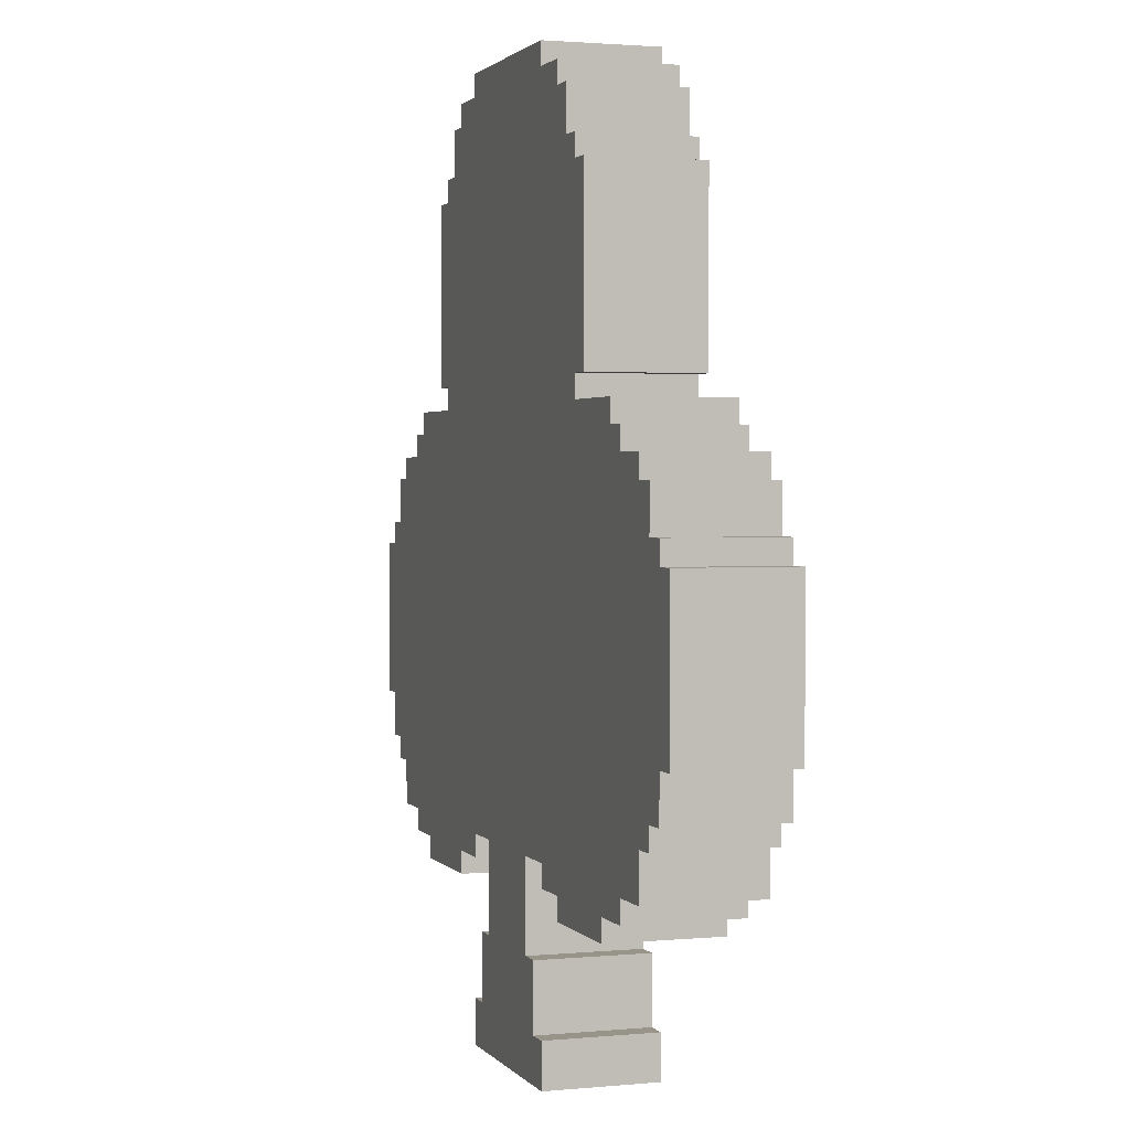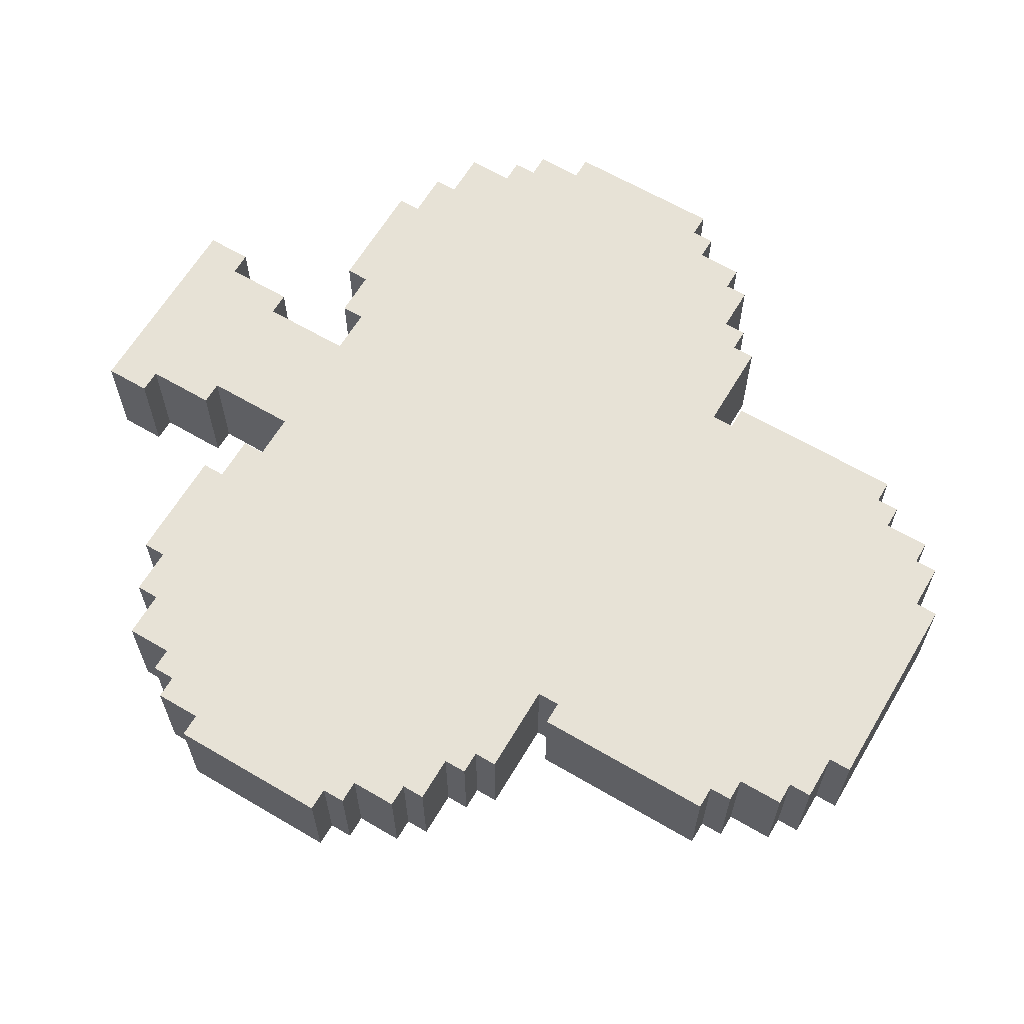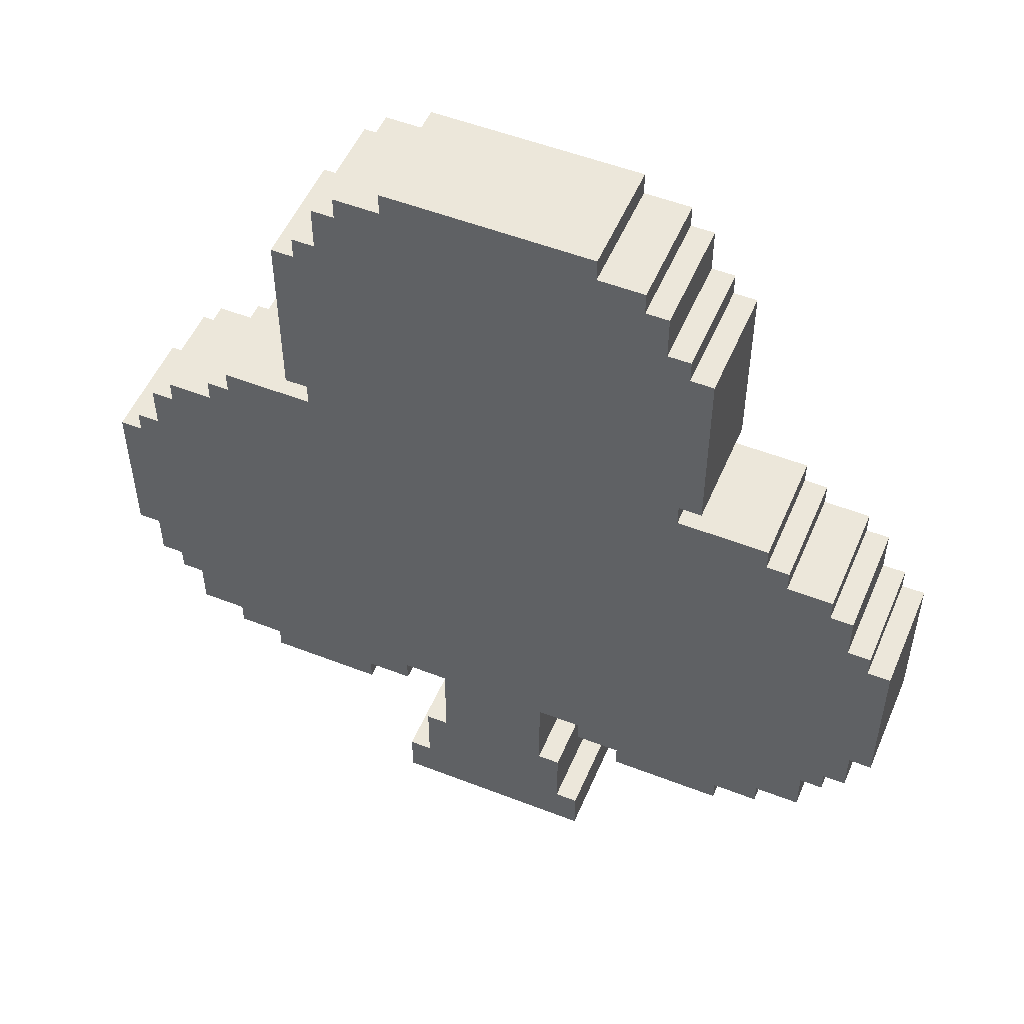
<metadata>
{"format":"obj","ext":"obj","renderer":"f3d","projection":"perspective","resolution":1024,"background":"white","views":[{"elev":1.9,"azim":-108.7,"up":"+Y"},{"elev":63.5,"azim":120.7,"up":"+Z"},{"elev":52.3,"azim":-157.2,"up":"+Y"}]}
</metadata>
<code>
o
v -1.9 -0.6 0.3
v -1.9 -0.6 -0.2
v -1.9 0.1 0.3
v -1.9 0.1 -0.2
v -1.8 -0.8 0.3
v -1.8 -0.8 -0.2
v -1.8 -0.6 0.3
v -1.8 -0.6 -0.2
v -1.8 0.1 0.3
v -1.8 0.1 -0.2
v -1.8 0.2 0.3
v -1.8 0.2 -0.2
v -1.7 -0.9 0.3
v -1.7 -0.9 -0.2
v -1.7 -0.8 0.3
v -1.7 -0.8 -0.2
v -1.7 0.2 0.3
v -1.7 0.2 -0.2
v -1.7 0.4 0.3
v -1.7 0.4 -0.2
v -1.6 -1.1 0.3
v -1.6 -1.1 -0.2
v -1.6 -0.9 0.3
v -1.6 -0.9 -0.2
v -1.6 0.4 0.3
v -1.6 0.4 -0.2
v -1.6 0.5 0.3
v -1.6 0.5 -0.2
v -1.4 -1.2 0.3
v -1.4 -1.2 -0.2
v -1.4 -1.1 0.3
v -1.4 -1.1 -0.2
v -1.4 0.5 0.3
v -1.4 0.5 -0.2
v -1.4 0.6 0.3
v -1.4 0.6 -0.2
v -1.3 0.6 0.3
v -1.3 0.6 -0.2
v -1.3 0.7 0.3
v -1.3 0.7 -0.2
v -1.2 -1.3 0.3
v -1.2 -1.3 -0.2
v -1.2 -1.2 0.3
v -1.2 -1.2 -0.2
v -1 0.8 0.3
v -1 0.8 -0.2
v -1 1.6 0.3
v -1 1.6 -0.2
v -0.9 0.7 0.3
v -0.9 0.7 -0.2
v -0.9 0.8 0.3
v -0.9 0.8 -0.2
v -0.9 1.6 0.3
v -0.9 1.6 -0.2
v -0.9 1.7 0.3
v -0.9 1.7 -0.2
v -0.8 1.7 0.3
v -0.8 1.7 -0.2
v -0.8 1.9 0.3
v -0.8 1.9 -0.2
v -0.7 1.9 0.3
v -0.7 1.9 -0.2
v -0.7 2 0.3
v -0.7 2 -0.2
v -0.5 -2 0.3
v -0.5 -2 -0.2
v -0.5 -1.8 0.3
v -0.5 -1.8 -0.2
v -0.5 2 0.3
v -0.5 2 -0.2
v -0.5 2.1 0.3
v -0.5 2.1 -0.2
v -0.4 -1.8 0.3
v -0.4 -1.8 -0.2
v -0.4 -1.5 0.3
v -0.4 -1.5 -0.2
v -0.3 -1.5 0.3
v -0.3 -1.5 -0.2
v -0.3 -1.1 0.3
v -0.3 -1.1 -0.2
v 0.4 -1.2 0.3
v 0.4 -1.2 -0.2
v 0.4 -1.1 0.3
v 0.4 -1.1 -0.2
v 0.6 -1.3 0.3
v 0.6 -1.3 -0.2
v 0.6 -1.2 0.3
v 0.6 -1.2 -0.2
v -0.7 -1.3 0.3
v -0.7 -1.3 -0.2
v -0.7 -1.2 0.3
v -0.7 -1.2 -0.2
v -0.5 -1.2 0.3
v -0.5 -1.2 -0.2
v -0.5 -1.1 0.3
v -0.5 -1.1 -0.2
v 0.2 -1.5 0.3
v 0.2 -1.5 -0.2
v 0.2 -1.1 0.3
v 0.2 -1.1 -0.2
v 0.3 -1.8 0.3
v 0.3 -1.8 -0.2
v 0.3 -1.5 0.3
v 0.3 -1.5 -0.2
v 0.4 -2 0.3
v 0.4 -2 -0.2
v 0.4 -1.8 0.3
v 0.4 -1.8 -0.2
v 0.4 2 0.3
v 0.4 2 -0.2
v 0.4 2.1 0.3
v 0.4 2.1 -0.2
v 0.6 1.9 0.3
v 0.6 1.9 -0.2
v 0.6 2 0.3
v 0.6 2 -0.2
v 0.7 1.7 0.3
v 0.7 1.7 -0.2
v 0.7 1.9 0.3
v 0.7 1.9 -0.2
v 0.8 0.7 0.3
v 0.8 0.7 -0.2
v 0.8 0.8 0.3
v 0.8 0.8 -0.2
v 0.8 1.6 0.3
v 0.8 1.6 -0.2
v 0.8 1.7 0.3
v 0.8 1.7 -0.2
v 0.9 0.8 0.3
v 0.9 0.8 -0.2
v 0.9 1.6 0.3
v 0.9 1.6 -0.2
v 1.1 -1.3 0.3
v 1.1 -1.3 -0.2
v 1.1 -1.2 0.3
v 1.1 -1.2 -0.2
v 1.2 0.6 0.3
v 1.2 0.6 -0.2
v 1.2 0.7 0.3
v 1.2 0.7 -0.2
v 1.3 -1.2 0.3
v 1.3 -1.2 -0.2
v 1.3 -1.1 0.3
v 1.3 -1.1 -0.2
v 1.3 0.5 0.3
v 1.3 0.5 -0.2
v 1.3 0.6 0.3
v 1.3 0.6 -0.2
v 1.5 -1.1 0.3
v 1.5 -1.1 -0.2
v 1.5 -0.9 0.3
v 1.5 -0.9 -0.2
v 1.5 0.4 0.3
v 1.5 0.4 -0.2
v 1.5 0.5 0.3
v 1.5 0.5 -0.2
v 1.6 -0.9 0.3
v 1.6 -0.9 -0.2
v 1.6 -0.8 0.3
v 1.6 -0.8 -0.2
v 1.6 0.2 0.3
v 1.6 0.2 -0.2
v 1.6 0.4 0.3
v 1.6 0.4 -0.2
v 1.7 -0.8 0.3
v 1.7 -0.8 -0.2
v 1.7 -0.6 0.3
v 1.7 -0.6 -0.2
v 1.7 0.1 0.3
v 1.7 0.1 -0.2
v 1.7 0.2 0.3
v 1.7 0.2 -0.2
v 1.8 -0.6 0.3
v 1.8 -0.6 -0.2
v 1.8 0.1 0.3
v 1.8 0.1 -0.2
v -1.9 -0.6 0.3
v -1.9 0.1 0.3
v -1.8 -0.8 0.3
v -1.8 -0.6 0.3
v -1.8 0.1 0.3
v -1.8 0.2 0.3
v -1.7 -0.9 0.3
v -1.7 -0.8 0.3
v -1.7 0.2 0.3
v -1.7 0.4 0.3
v -1.6 -1.1 0.3
v -1.6 -0.9 0.3
v -1.6 0.4 0.3
v -1.6 0.5 0.3
v -1.4 -1.2 0.3
v -1.4 -1.1 0.3
v -1.4 0.5 0.3
v -1.4 0.6 0.3
v -1.3 0.6 0.3
v -1.3 0.7 0.3
v -1.2 -1.3 0.3
v -1.2 -1.2 0.3
v -1 0.8 0.3
v -1 1.6 0.3
v -0.9 0.7 0.3
v -0.9 0.8 0.3
v -0.9 1.6 0.3
v -0.9 1.7 0.3
v -0.8 1.7 0.3
v -0.8 1.9 0.3
v -0.7 -1.3 0.3
v -0.7 -1.2 0.3
v -0.7 1.9 0.3
v -0.7 2 0.3
v -0.5 -2 0.3
v -0.5 -1.8 0.3
v -0.5 -1.2 0.3
v -0.5 -1.1 0.3
v -0.5 2 0.3
v -0.5 2.1 0.3
v -0.4 -1.8 0.3
v -0.4 -1.5 0.3
v -0.3 -1.5 0.3
v -0.3 -1.1 0.3
v 0.2 -1.5 0.3
v 0.2 -1.1 0.3
v 0.3 -1.8 0.3
v 0.3 -1.5 0.3
v 0.4 -2 0.3
v 0.4 -1.8 0.3
v 0.4 -1.2 0.3
v 0.4 -1.1 0.3
v 0.4 2 0.3
v 0.4 2.1 0.3
v 0.6 -1.3 0.3
v 0.6 -1.2 0.3
v 0.6 1.9 0.3
v 0.6 2 0.3
v 0.7 1.7 0.3
v 0.7 1.9 0.3
v 0.8 0.7 0.3
v 0.8 0.8 0.3
v 0.8 1.6 0.3
v 0.8 1.7 0.3
v 0.9 0.8 0.3
v 0.9 1.6 0.3
v 1.1 -1.3 0.3
v 1.1 -1.2 0.3
v 1.2 0.6 0.3
v 1.2 0.7 0.3
v 1.3 -1.2 0.3
v 1.3 -1.1 0.3
v 1.3 0.5 0.3
v 1.3 0.6 0.3
v 1.5 -1.1 0.3
v 1.5 -0.9 0.3
v 1.5 0.4 0.3
v 1.5 0.5 0.3
v 1.6 -0.9 0.3
v 1.6 -0.8 0.3
v 1.6 0.2 0.3
v 1.6 0.4 0.3
v 1.7 -0.8 0.3
v 1.7 -0.6 0.3
v 1.7 0.1 0.3
v 1.7 0.2 0.3
v 1.8 -0.6 0.3
v 1.8 0.1 0.3
v -1.9 -0.6 -0.2
v -1.9 0.1 -0.2
v -1.8 -0.8 -0.2
v -1.8 -0.6 -0.2
v -1.8 0.1 -0.2
v -1.8 0.2 -0.2
v -1.7 -0.9 -0.2
v -1.7 -0.8 -0.2
v -1.7 0.2 -0.2
v -1.7 0.4 -0.2
v -1.6 -1.1 -0.2
v -1.6 -0.9 -0.2
v -1.6 0.4 -0.2
v -1.6 0.5 -0.2
v -1.4 -1.2 -0.2
v -1.4 -1.1 -0.2
v -1.4 0.5 -0.2
v -1.4 0.6 -0.2
v -1.3 0.6 -0.2
v -1.3 0.7 -0.2
v -1.2 -1.3 -0.2
v -1.2 -1.2 -0.2
v -1 0.8 -0.2
v -1 1.6 -0.2
v -0.9 0.7 -0.2
v -0.9 0.8 -0.2
v -0.9 1.6 -0.2
v -0.9 1.7 -0.2
v -0.8 1.7 -0.2
v -0.8 1.9 -0.2
v -0.7 -1.3 -0.2
v -0.7 -1.2 -0.2
v -0.7 1.9 -0.2
v -0.7 2 -0.2
v -0.5 -2 -0.2
v -0.5 -1.8 -0.2
v -0.5 -1.2 -0.2
v -0.5 -1.1 -0.2
v -0.5 2 -0.2
v -0.5 2.1 -0.2
v -0.4 -1.8 -0.2
v -0.4 -1.5 -0.2
v -0.3 -1.5 -0.2
v -0.3 -1.1 -0.2
v 0.2 -1.5 -0.2
v 0.2 -1.1 -0.2
v 0.3 -1.8 -0.2
v 0.3 -1.5 -0.2
v 0.4 -2 -0.2
v 0.4 -1.8 -0.2
v 0.4 -1.2 -0.2
v 0.4 -1.1 -0.2
v 0.4 2 -0.2
v 0.4 2.1 -0.2
v 0.6 -1.3 -0.2
v 0.6 -1.2 -0.2
v 0.6 1.9 -0.2
v 0.6 2 -0.2
v 0.7 1.7 -0.2
v 0.7 1.9 -0.2
v 0.8 0.7 -0.2
v 0.8 0.8 -0.2
v 0.8 1.6 -0.2
v 0.8 1.7 -0.2
v 0.9 0.8 -0.2
v 0.9 1.6 -0.2
v 1.1 -1.3 -0.2
v 1.1 -1.2 -0.2
v 1.2 0.6 -0.2
v 1.2 0.7 -0.2
v 1.3 -1.2 -0.2
v 1.3 -1.1 -0.2
v 1.3 0.5 -0.2
v 1.3 0.6 -0.2
v 1.5 -1.1 -0.2
v 1.5 -0.9 -0.2
v 1.5 0.4 -0.2
v 1.5 0.5 -0.2
v 1.6 -0.9 -0.2
v 1.6 -0.8 -0.2
v 1.6 0.2 -0.2
v 1.6 0.4 -0.2
v 1.7 -0.8 -0.2
v 1.7 -0.6 -0.2
v 1.7 0.1 -0.2
v 1.7 0.2 -0.2
v 1.8 -0.6 -0.2
v 1.8 0.1 -0.2
v -0.5 -2 0.3
v 0.4 -2 0.3
v -0.5 -2 -0.2
v 0.4 -2 -0.2
v -1.2 -1.3 0.3
v -0.7 -1.3 0.3
v 0.6 -1.3 0.3
v 1.1 -1.3 0.3
v -1.2 -1.3 -0.2
v -0.7 -1.3 -0.2
v 0.6 -1.3 -0.2
v 1.1 -1.3 -0.2
v -1.4 -1.2 0.3
v -1.2 -1.2 0.3
v -0.7 -1.2 0.3
v -0.5 -1.2 0.3
v 0.4 -1.2 0.3
v 0.6 -1.2 0.3
v 1.1 -1.2 0.3
v 1.3 -1.2 0.3
v -1.4 -1.2 -0.2
v -1.2 -1.2 -0.2
v -0.7 -1.2 -0.2
v -0.5 -1.2 -0.2
v 0.4 -1.2 -0.2
v 0.6 -1.2 -0.2
v 1.1 -1.2 -0.2
v 1.3 -1.2 -0.2
v -1.6 -1.1 0.3
v -1.4 -1.1 0.3
v -0.5 -1.1 0.3
v -0.3 -1.1 0.3
v 0.2 -1.1 0.3
v 0.4 -1.1 0.3
v 1.3 -1.1 0.3
v 1.5 -1.1 0.3
v -1.6 -1.1 -0.2
v -1.4 -1.1 -0.2
v -0.5 -1.1 -0.2
v -0.3 -1.1 -0.2
v 0.2 -1.1 -0.2
v 0.4 -1.1 -0.2
v 1.3 -1.1 -0.2
v 1.5 -1.1 -0.2
v -1.7 -0.9 0.3
v -1.6 -0.9 0.3
v 1.5 -0.9 0.3
v 1.6 -0.9 0.3
v -1.7 -0.9 -0.2
v -1.6 -0.9 -0.2
v 1.5 -0.9 -0.2
v 1.6 -0.9 -0.2
v -1.8 -0.8 0.3
v -1.7 -0.8 0.3
v 1.6 -0.8 0.3
v 1.7 -0.8 0.3
v -1.8 -0.8 -0.2
v -1.7 -0.8 -0.2
v 1.6 -0.8 -0.2
v 1.7 -0.8 -0.2
v -1.9 -0.6 0.3
v -1.8 -0.6 0.3
v 1.7 -0.6 0.3
v 1.8 -0.6 0.3
v -1.9 -0.6 -0.2
v -1.8 -0.6 -0.2
v 1.7 -0.6 -0.2
v 1.8 -0.6 -0.2
v -1 0.8 0.3
v -0.9 0.8 0.3
v 0.8 0.8 0.3
v 0.9 0.8 0.3
v -1 0.8 -0.2
v -0.9 0.8 -0.2
v 0.8 0.8 -0.2
v 0.9 0.8 -0.2
v -0.5 -1.8 0.3
v -0.4 -1.8 0.3
v 0.3 -1.8 0.3
v 0.4 -1.8 0.3
v -0.5 -1.8 -0.2
v -0.4 -1.8 -0.2
v 0.3 -1.8 -0.2
v 0.4 -1.8 -0.2
v -0.4 -1.5 0.3
v -0.3 -1.5 0.3
v 0.2 -1.5 0.3
v 0.3 -1.5 0.3
v -0.4 -1.5 -0.2
v -0.3 -1.5 -0.2
v 0.2 -1.5 -0.2
v 0.3 -1.5 -0.2
v -1.9 0.1 0.3
v -1.8 0.1 0.3
v 1.7 0.1 0.3
v 1.8 0.1 0.3
v -1.9 0.1 -0.2
v -1.8 0.1 -0.2
v 1.7 0.1 -0.2
v 1.8 0.1 -0.2
v -1.8 0.2 0.3
v -1.7 0.2 0.3
v 1.6 0.2 0.3
v 1.7 0.2 0.3
v -1.8 0.2 -0.2
v -1.7 0.2 -0.2
v 1.6 0.2 -0.2
v 1.7 0.2 -0.2
v -1.7 0.4 0.3
v -1.6 0.4 0.3
v 1.5 0.4 0.3
v 1.6 0.4 0.3
v -1.7 0.4 -0.2
v -1.6 0.4 -0.2
v 1.5 0.4 -0.2
v 1.6 0.4 -0.2
v -1.6 0.5 0.3
v -1.4 0.5 0.3
v 1.3 0.5 0.3
v 1.5 0.5 0.3
v -1.6 0.5 -0.2
v -1.4 0.5 -0.2
v 1.3 0.5 -0.2
v 1.5 0.5 -0.2
v -1.4 0.6 0.3
v -1.3 0.6 0.3
v 1.2 0.6 0.3
v 1.3 0.6 0.3
v -1.4 0.6 -0.2
v -1.3 0.6 -0.2
v 1.2 0.6 -0.2
v 1.3 0.6 -0.2
v -1.3 0.7 0.3
v -0.9 0.7 0.3
v 0.8 0.7 0.3
v 1.2 0.7 0.3
v -1.3 0.7 -0.2
v -0.9 0.7 -0.2
v 0.8 0.7 -0.2
v 1.2 0.7 -0.2
v -1 1.6 0.3
v -0.9 1.6 0.3
v 0.8 1.6 0.3
v 0.9 1.6 0.3
v -1 1.6 -0.2
v -0.9 1.6 -0.2
v 0.8 1.6 -0.2
v 0.9 1.6 -0.2
v -0.9 1.7 0.3
v -0.8 1.7 0.3
v 0.7 1.7 0.3
v 0.8 1.7 0.3
v -0.9 1.7 -0.2
v -0.8 1.7 -0.2
v 0.7 1.7 -0.2
v 0.8 1.7 -0.2
v -0.8 1.9 0.3
v -0.7 1.9 0.3
v 0.6 1.9 0.3
v 0.7 1.9 0.3
v -0.8 1.9 -0.2
v -0.7 1.9 -0.2
v 0.6 1.9 -0.2
v 0.7 1.9 -0.2
v -0.7 2 0.3
v -0.5 2 0.3
v 0.4 2 0.3
v 0.6 2 0.3
v -0.7 2 -0.2
v -0.5 2 -0.2
v 0.4 2 -0.2
v 0.6 2 -0.2
v -0.5 2.1 0.3
v 0.4 2.1 0.3
v -0.5 2.1 -0.2
v 0.4 2.1 -0.2
f 3 2 1
f 4 2 3
f 7 6 5
f 8 6 7
f 11 10 9
f 12 10 11
f 15 14 13
f 16 14 15
f 19 18 17
f 20 18 19
f 23 22 21
f 24 22 23
f 27 26 25
f 28 26 27
f 31 30 29
f 32 30 31
f 35 34 33
f 36 34 35
f 39 38 37
f 40 38 39
f 43 42 41
f 44 42 43
f 47 46 45
f 48 46 47
f 51 50 49
f 52 50 51
f 55 54 53
f 56 54 55
f 59 58 57
f 60 58 59
f 63 62 61
f 64 62 63
f 67 66 65
f 68 66 67
f 71 70 69
f 72 70 71
f 75 74 73
f 76 74 75
f 79 78 77
f 80 78 79
f 83 82 81
f 84 82 83
f 87 86 85
f 88 86 87
f 89 90 91
f 91 90 92
f 93 94 95
f 95 94 96
f 97 98 99
f 99 98 100
f 101 102 103
f 103 102 104
f 105 106 107
f 107 106 108
f 109 110 111
f 111 110 112
f 113 114 115
f 115 114 116
f 117 118 119
f 119 118 120
f 121 122 123
f 123 122 124
f 125 126 127
f 127 126 128
f 129 130 131
f 131 130 132
f 133 134 135
f 135 134 136
f 137 138 139
f 139 138 140
f 141 142 143
f 143 142 144
f 145 146 147
f 147 146 148
f 149 150 151
f 151 150 152
f 153 154 155
f 155 154 156
f 157 158 159
f 159 158 160
f 161 162 163
f 163 162 164
f 165 166 167
f 167 166 168
f 169 170 171
f 171 170 172
f 173 174 175
f 175 174 176
f 180 178 177
f 181 178 180
f 184 180 179
f 184 182 181
f 184 181 180
f 185 182 184
f 188 184 183
f 188 186 185
f 188 185 184
f 189 186 188
f 192 188 187
f 192 190 189
f 192 189 188
f 193 190 192
f 195 192 191
f 195 194 193
f 195 193 192
f 198 195 191
f 198 196 195
f 201 196 198
f 201 198 197
f 202 200 199
f 203 200 202
f 205 202 201
f 205 204 203
f 205 203 202
f 207 201 197
f 207 206 205
f 207 205 201
f 208 206 207
f 209 206 208
f 213 210 209
f 213 209 208
f 214 210 213
f 215 210 214
f 217 212 211
f 219 218 217
f 220 216 215
f 220 215 214
f 221 219 217
f 221 220 219
f 222 216 220
f 222 220 221
f 223 221 217
f 223 217 211
f 224 221 223
f 225 223 211
f 226 223 225
f 228 216 222
f 229 216 228
f 230 216 229
f 232 228 227
f 232 229 228
f 233 229 232
f 234 229 233
f 235 232 231
f 235 233 232
f 236 233 235
f 237 235 231
f 238 235 237
f 239 235 238
f 240 235 239
f 241 239 238
f 242 239 241
f 243 237 231
f 244 237 243
f 245 237 244
f 246 237 245
f 247 245 244
f 248 245 247
f 249 245 248
f 250 245 249
f 251 249 248
f 252 249 251
f 253 249 252
f 254 249 253
f 255 253 252
f 256 253 255
f 257 253 256
f 258 253 257
f 259 257 256
f 260 257 259
f 261 257 260
f 262 257 261
f 263 261 260
f 264 261 263
f 265 266 268
f 268 266 269
f 267 268 272
f 269 270 272
f 268 269 272
f 272 270 273
f 271 272 276
f 273 274 276
f 272 273 276
f 276 274 277
f 275 276 280
f 277 278 280
f 276 277 280
f 280 278 281
f 279 280 283
f 281 282 283
f 280 281 283
f 279 283 286
f 283 284 286
f 286 284 289
f 285 286 289
f 287 288 290
f 290 288 291
f 289 290 293
f 291 292 293
f 290 291 293
f 285 289 295
f 293 294 295
f 289 293 295
f 295 294 296
f 296 294 297
f 297 298 301
f 296 297 301
f 301 298 302
f 302 298 303
f 299 300 305
f 305 306 307
f 303 304 308
f 302 303 308
f 305 307 309
f 307 308 309
f 308 304 310
f 309 308 310
f 305 309 311
f 299 305 311
f 311 309 312
f 299 311 313
f 313 311 314
f 310 304 316
f 316 304 317
f 317 304 318
f 315 316 320
f 316 317 320
f 320 317 321
f 321 317 322
f 319 320 323
f 320 321 323
f 323 321 324
f 319 323 325
f 325 323 326
f 326 323 327
f 327 323 328
f 326 327 329
f 329 327 330
f 319 325 331
f 331 325 332
f 332 325 333
f 333 325 334
f 332 333 335
f 335 333 336
f 336 333 337
f 337 333 338
f 336 337 339
f 339 337 340
f 340 337 341
f 341 337 342
f 340 341 343
f 343 341 344
f 344 341 345
f 345 341 346
f 344 345 347
f 347 345 348
f 348 345 349
f 349 345 350
f 348 349 351
f 351 349 352
f 355 354 353
f 356 354 355
f 361 358 357
f 362 358 361
f 363 360 359
f 364 360 363
f 373 366 365
f 374 366 373
f 375 368 367
f 376 368 375
f 377 370 369
f 378 370 377
f 379 372 371
f 380 372 379
f 389 382 381
f 390 382 389
f 391 384 383
f 392 384 391
f 393 386 385
f 394 386 393
f 395 388 387
f 396 388 395
f 401 398 397
f 402 398 401
f 403 400 399
f 404 400 403
f 409 406 405
f 410 406 409
f 411 408 407
f 412 408 411
f 417 414 413
f 418 414 417
f 419 416 415
f 420 416 419
f 425 422 421
f 426 422 425
f 427 424 423
f 428 424 427
f 429 430 433
f 433 430 434
f 431 432 435
f 435 432 436
f 437 438 441
f 441 438 442
f 439 440 443
f 443 440 444
f 445 446 449
f 449 446 450
f 447 448 451
f 451 448 452
f 453 454 457
f 457 454 458
f 455 456 459
f 459 456 460
f 461 462 465
f 465 462 466
f 463 464 467
f 467 464 468
f 469 470 473
f 473 470 474
f 471 472 475
f 475 472 476
f 477 478 481
f 481 478 482
f 479 480 483
f 483 480 484
f 485 486 489
f 489 486 490
f 487 488 491
f 491 488 492
f 493 494 497
f 497 494 498
f 495 496 499
f 499 496 500
f 501 502 505
f 505 502 506
f 503 504 507
f 507 504 508
f 509 510 513
f 513 510 514
f 511 512 515
f 515 512 516
f 517 518 521
f 521 518 522
f 519 520 523
f 523 520 524
f 525 526 527
f 527 526 528

</code>
